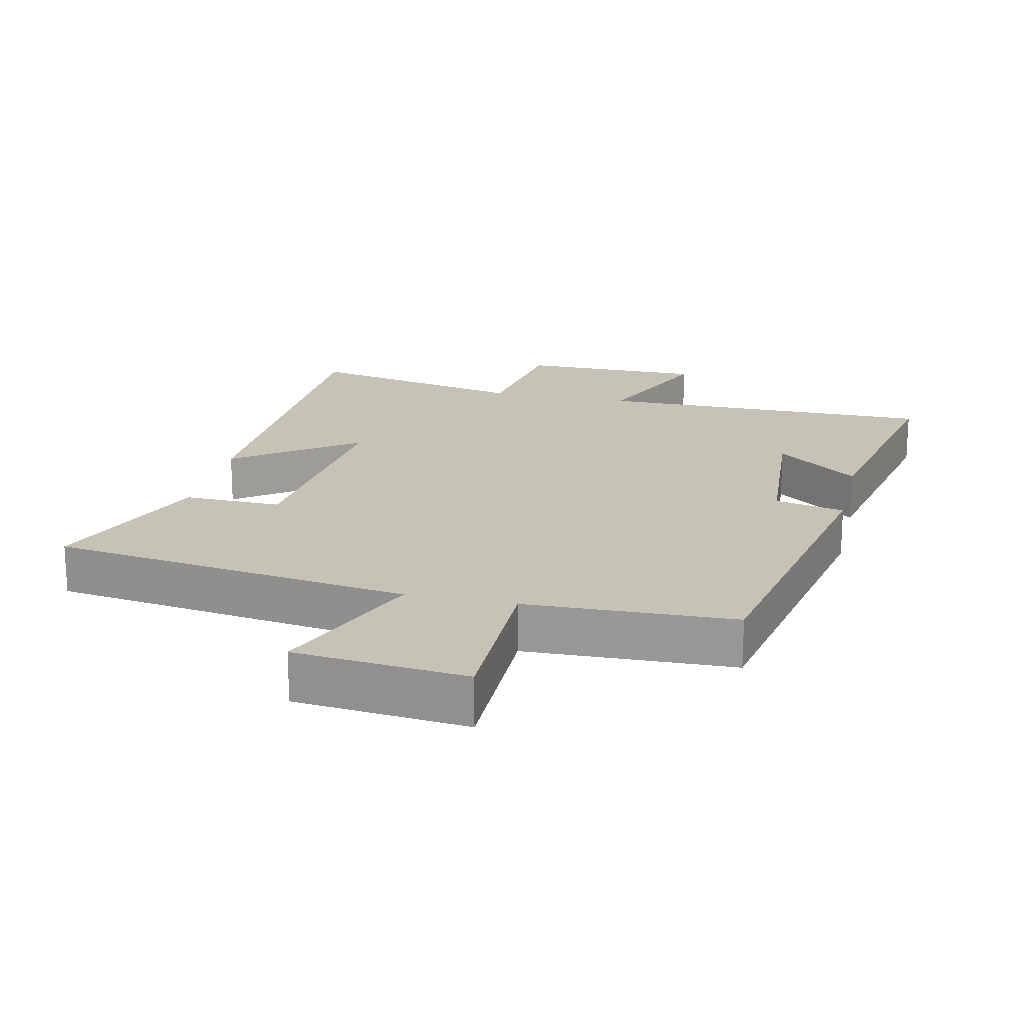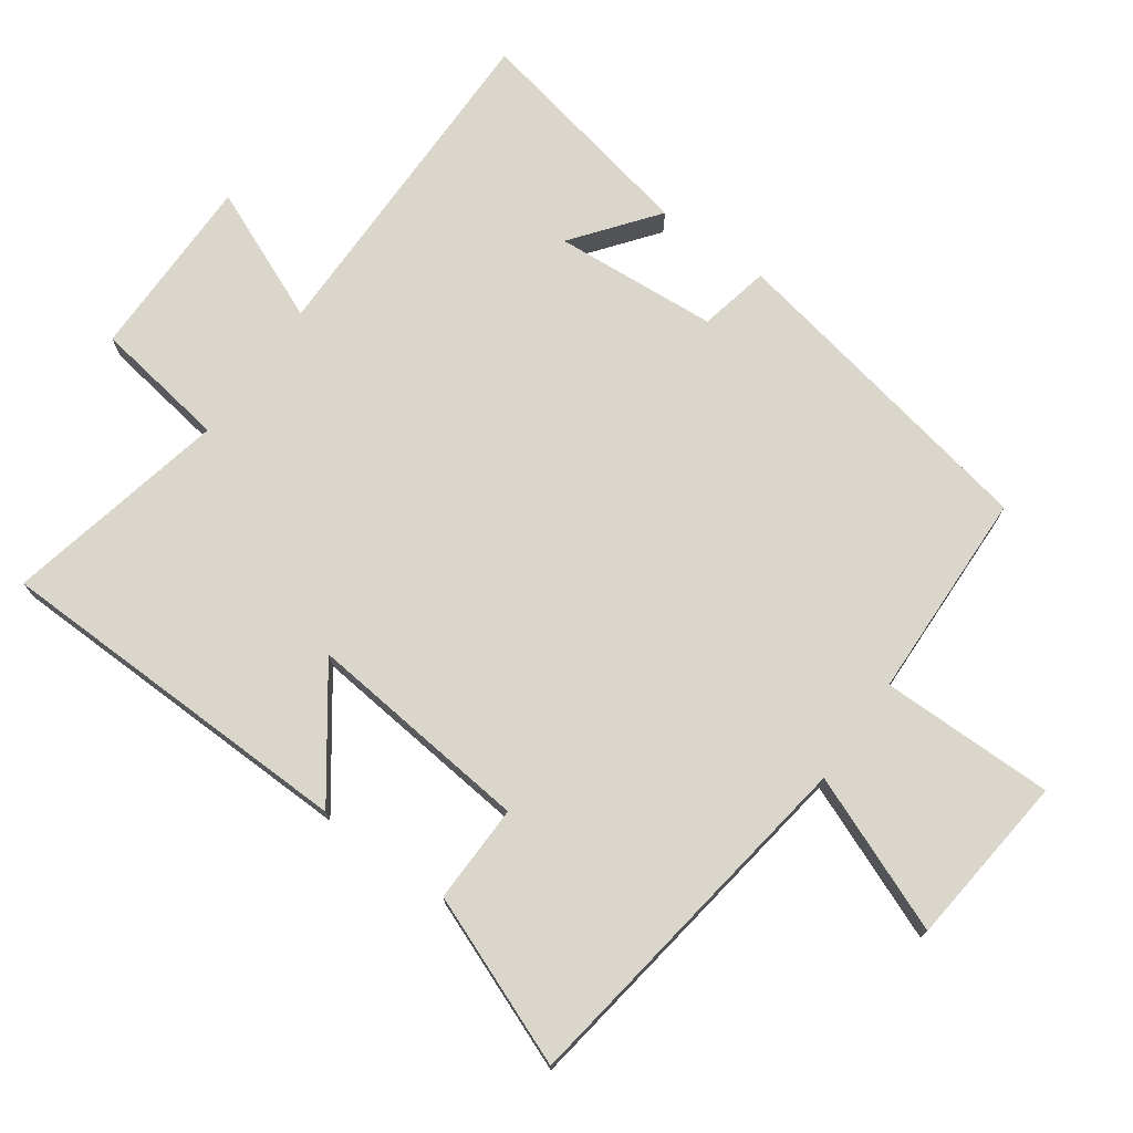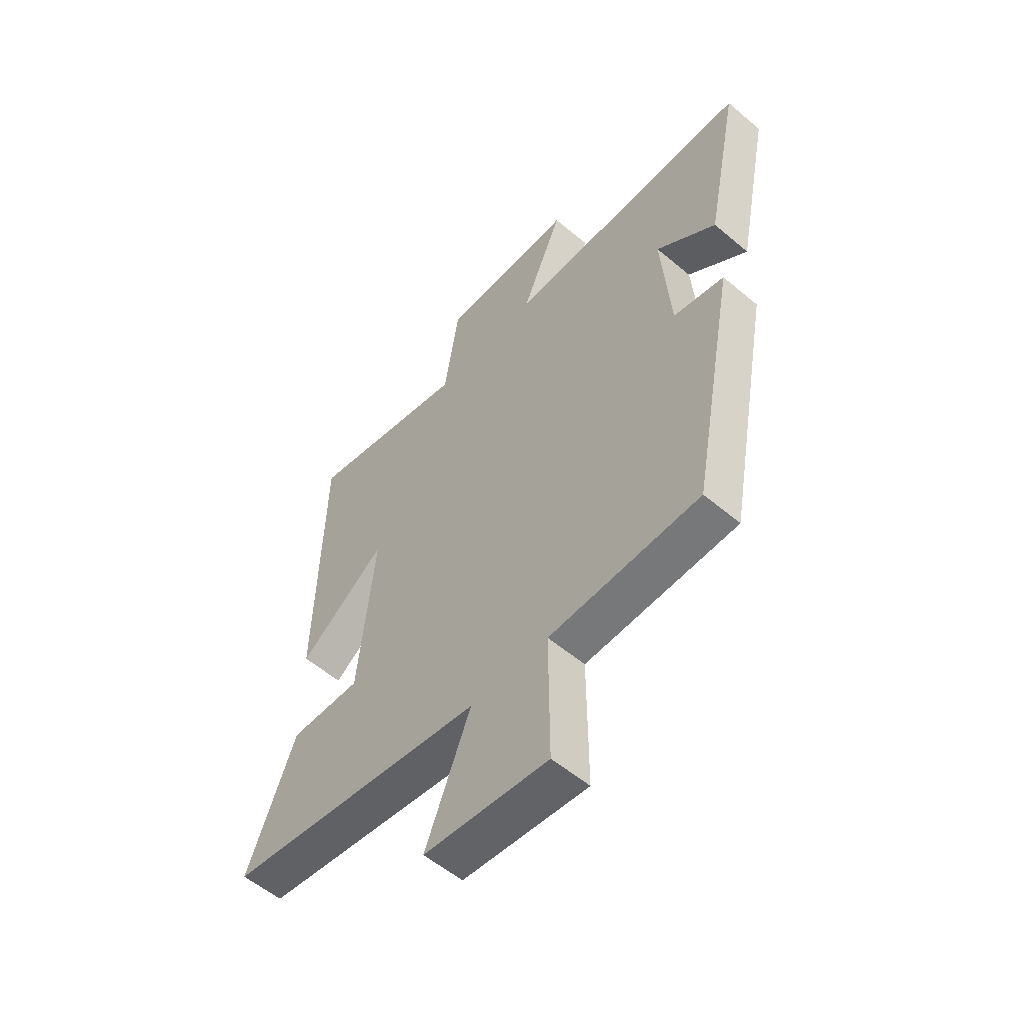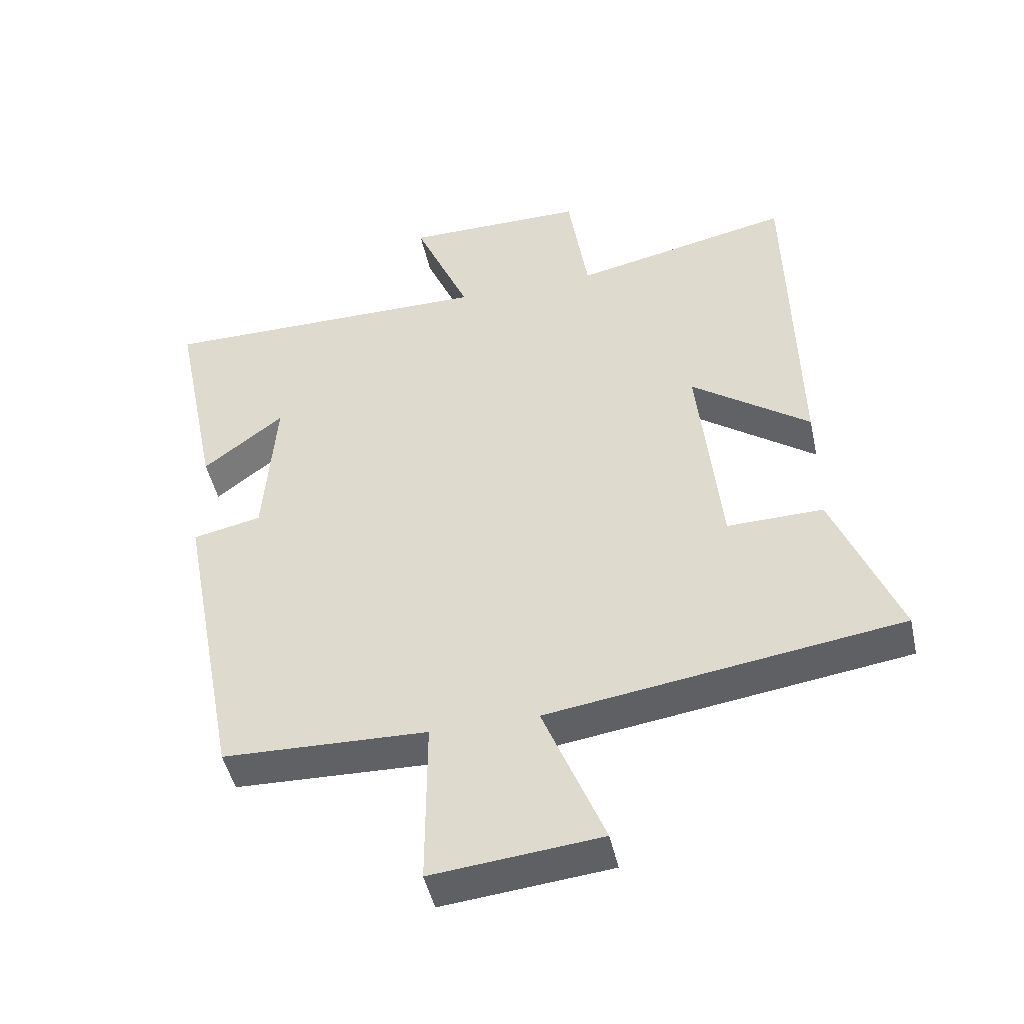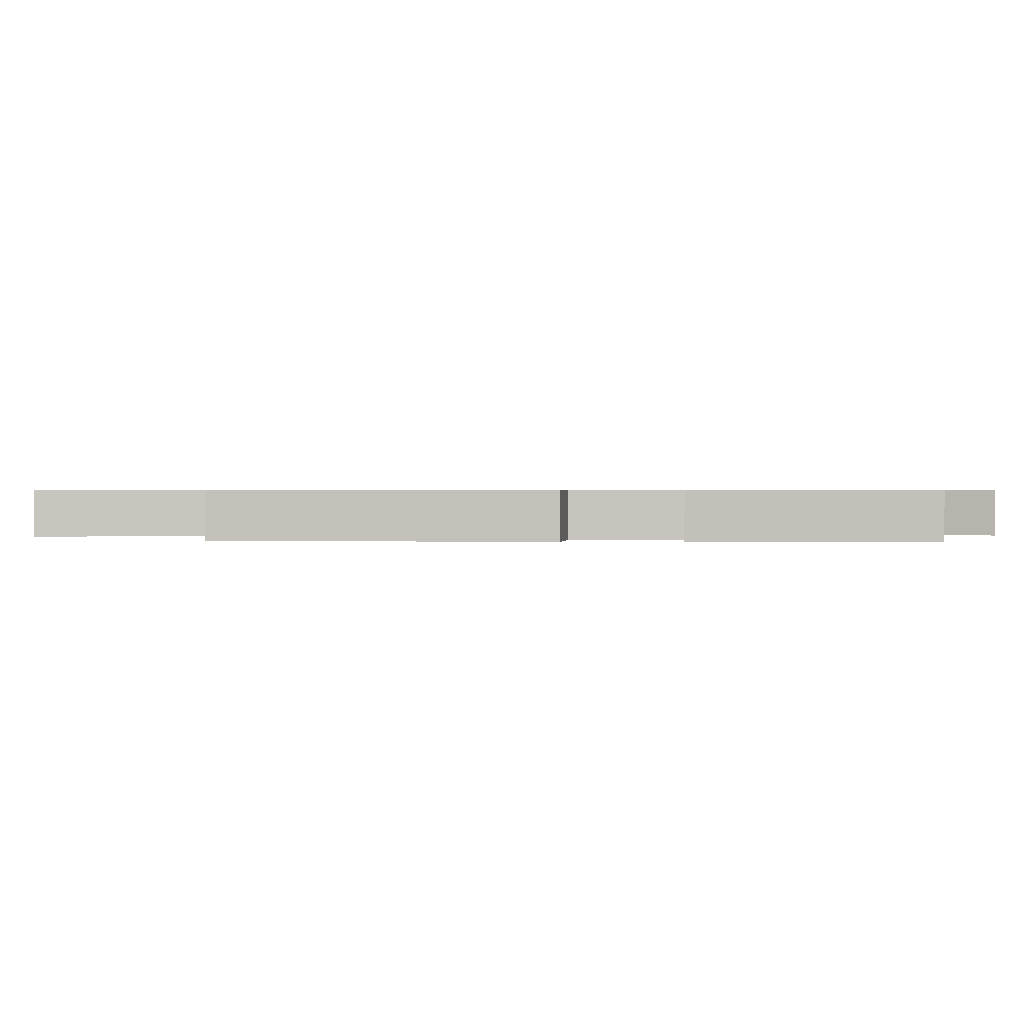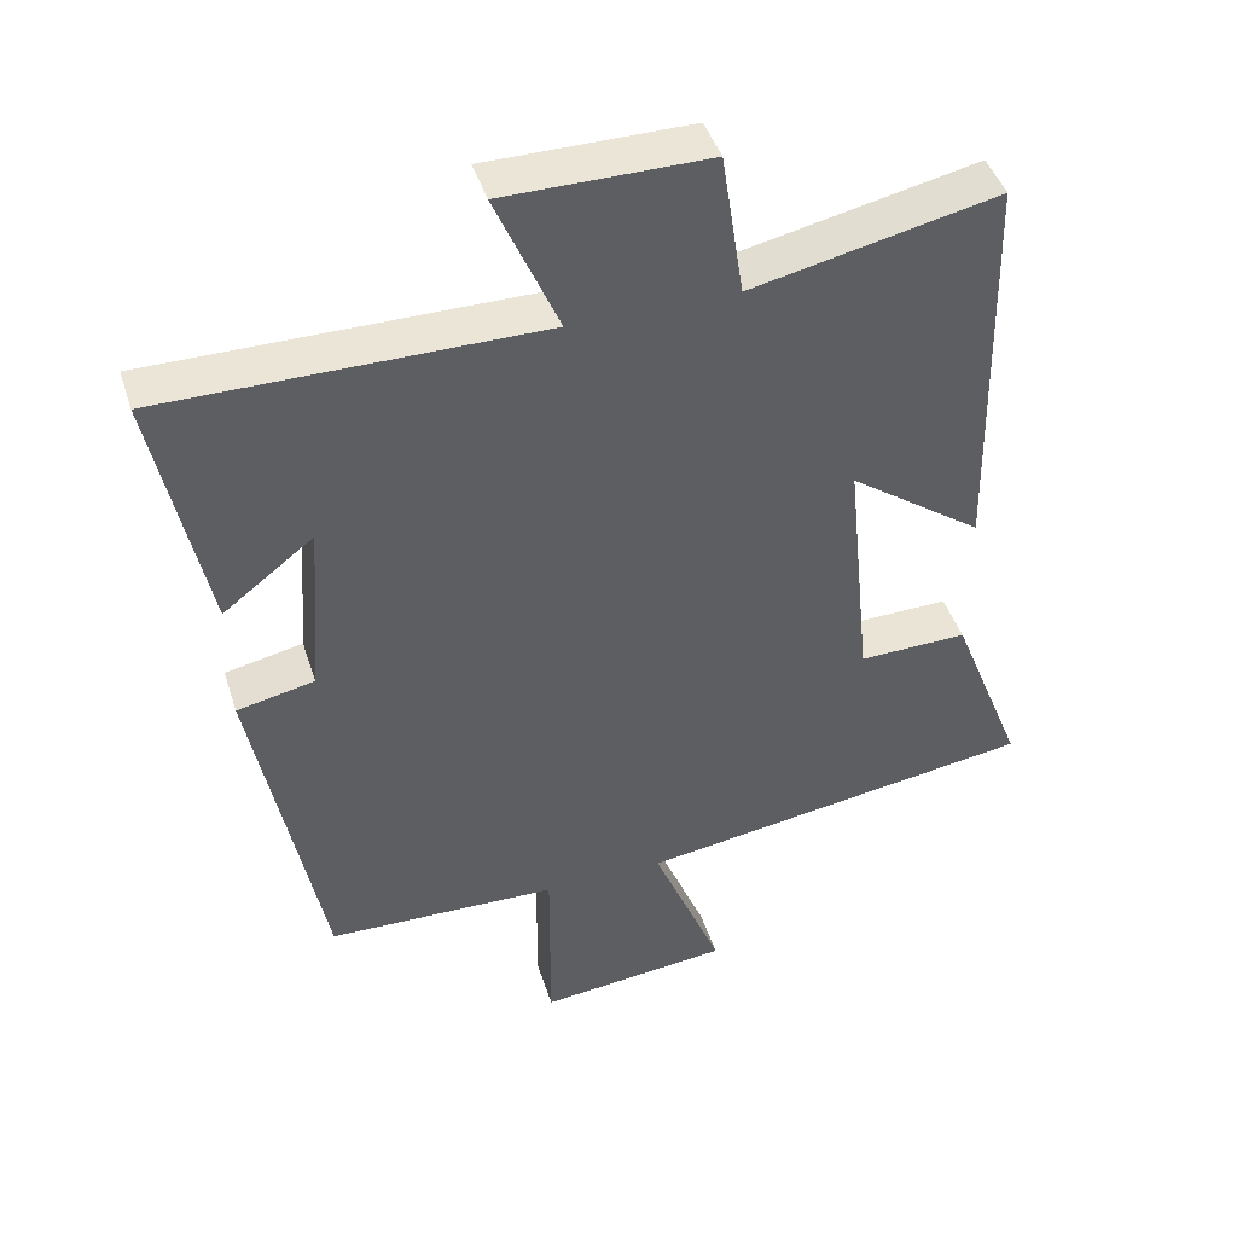
<metadata>
{"format":"obj","ext":"obj","renderer":"f3d","projection":"perspective","resolution":1024,"background":"white","views":[{"elev":19.2,"azim":-167.3,"up":"+Y"},{"elev":74.0,"azim":125.6,"up":"+Y"},{"elev":-55.8,"azim":-131.5,"up":"+Z"},{"elev":-46.8,"azim":12.3,"up":"+Z"},{"elev":0.6,"azim":-94.9,"up":"+Y"},{"elev":44.4,"azim":-17.4,"up":"+Z"}]}
</metadata>
<code>
v 0.488 0.07 0.571
v 0.5 0.07 0.029
v 0.32 0.07 0.16
v 0.354 0.07 -0.174
v 0.5 0.07 -0.171
v 0.599 0.07 -0.422
v 0.063 0.07 -0.5
v 0.156 0.07 -0.732
v -0.1 0.07 -0.758
v -0.099 0.07 -0.5
v -0.409 0.07 -0.49
v -0.5 0.07 -0.009
v -0.396 0.07 0.013
v -0.378 0.07 0.255
v -0.5 0.07 0.161
v -0.569 0.07 0.502
v -0.063 0.07 0.5
v -0.147 0.07 0.698
v 0.127 0.07 0.698
v 0.157 0.07 0.5
v 0.488 0 0.571
v 0.5 0 0.029
v 0.32 0 0.16
v 0.354 0 -0.174
v 0.5 0 -0.171
v 0.599 0 -0.422
v 0.063 0 -0.5
v 0.156 0 -0.732
v -0.1 0 -0.758
v -0.099 0 -0.5
v -0.409 0 -0.49
v -0.5 0 -0.009
v -0.396 0 0.013
v -0.378 0 0.255
v -0.5 0 0.161
v -0.569 0 0.502
v -0.063 0 0.5
v -0.147 0 0.698
v 0.127 0 0.698
v 0.157 0 0.5
f 17 18 19 20
f 14 15 16 17
f 13 14 17 20
f 10 11 12 13
f 10 13 20 1
f 7 8 9 10
f 4 5 6 7
f 3 4 7 10
f 1 2 3
f 1 3 10
f 40 39 38 37
f 37 36 35 34
f 40 37 34 33
f 33 32 31 30
f 21 40 33 30
f 30 29 28 27
f 27 26 25 24
f 30 27 24 23
f 23 22 21
f 30 23 21
f 1 21 22 2
f 2 22 23 3
f 3 23 24 4
f 4 24 25 5
f 5 25 26 6
f 6 26 27 7
f 7 27 28 8
f 8 28 29 9
f 9 29 30 10
f 10 30 31 11
f 11 31 32 12
f 12 32 33 13
f 13 33 34 14
f 14 34 35 15
f 15 35 36 16
f 16 36 37 17
f 17 37 38 18
f 18 38 39 19
f 19 39 40 20
f 20 40 21 1

</code>
